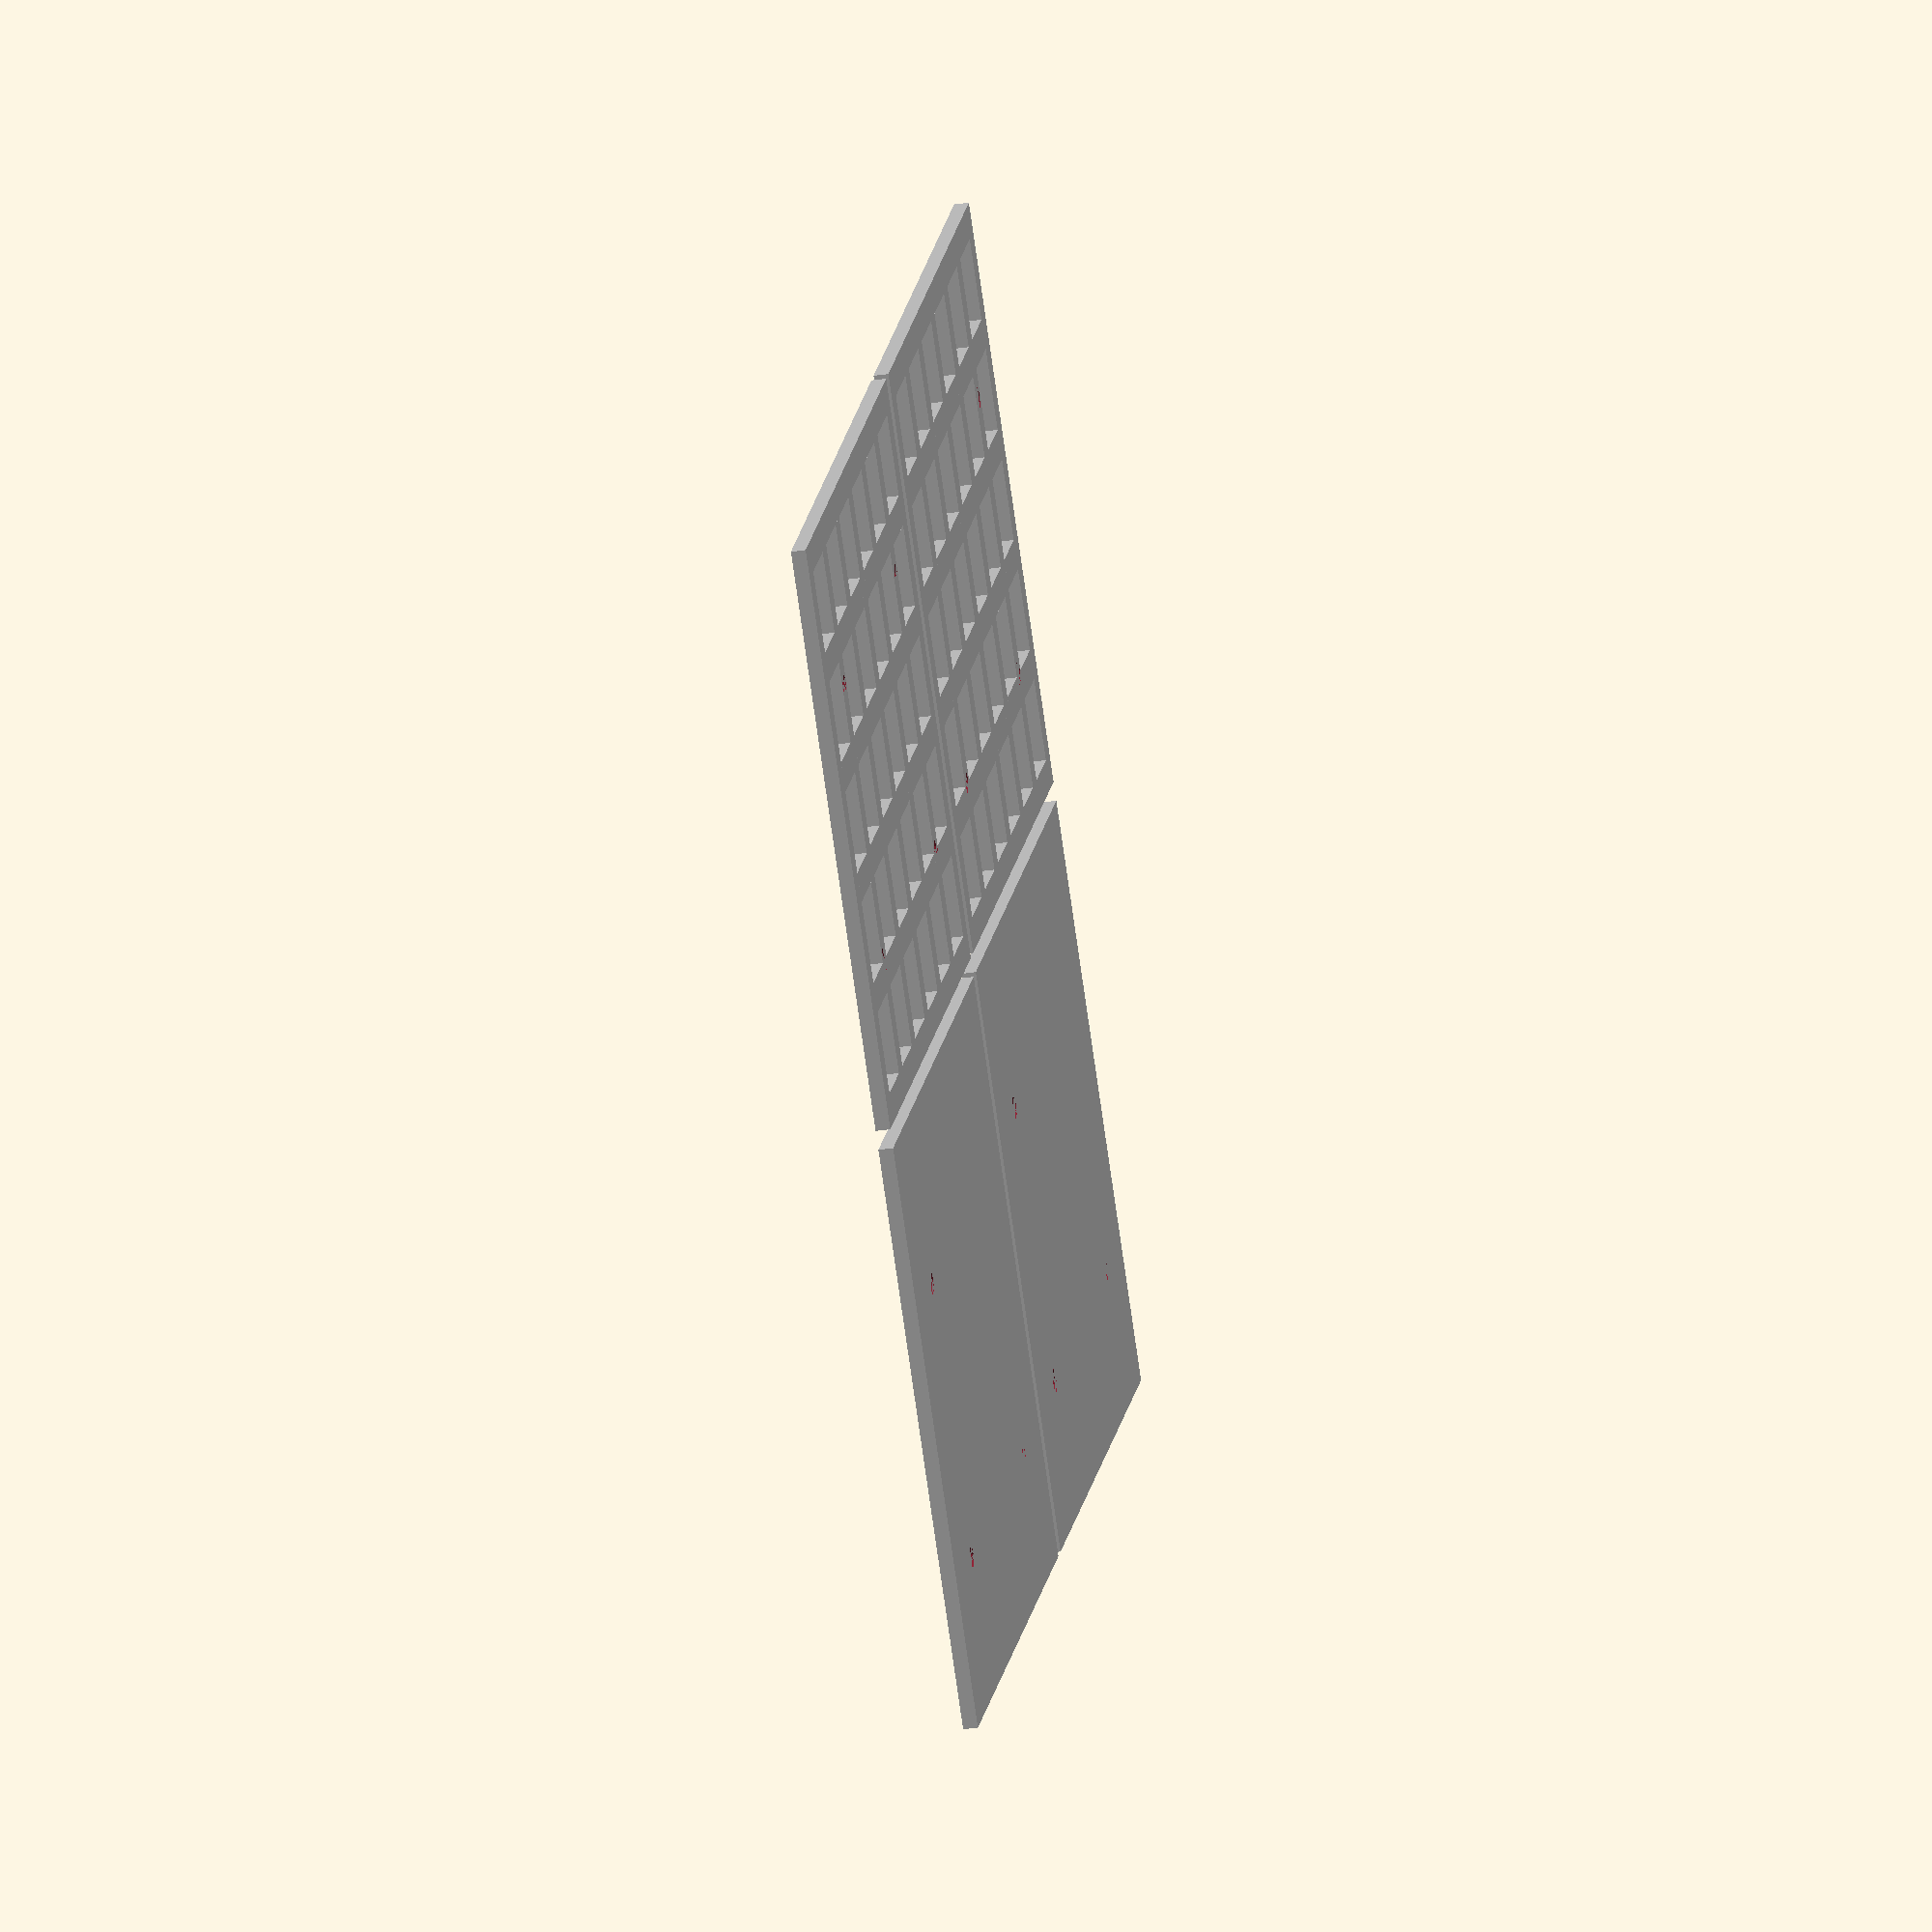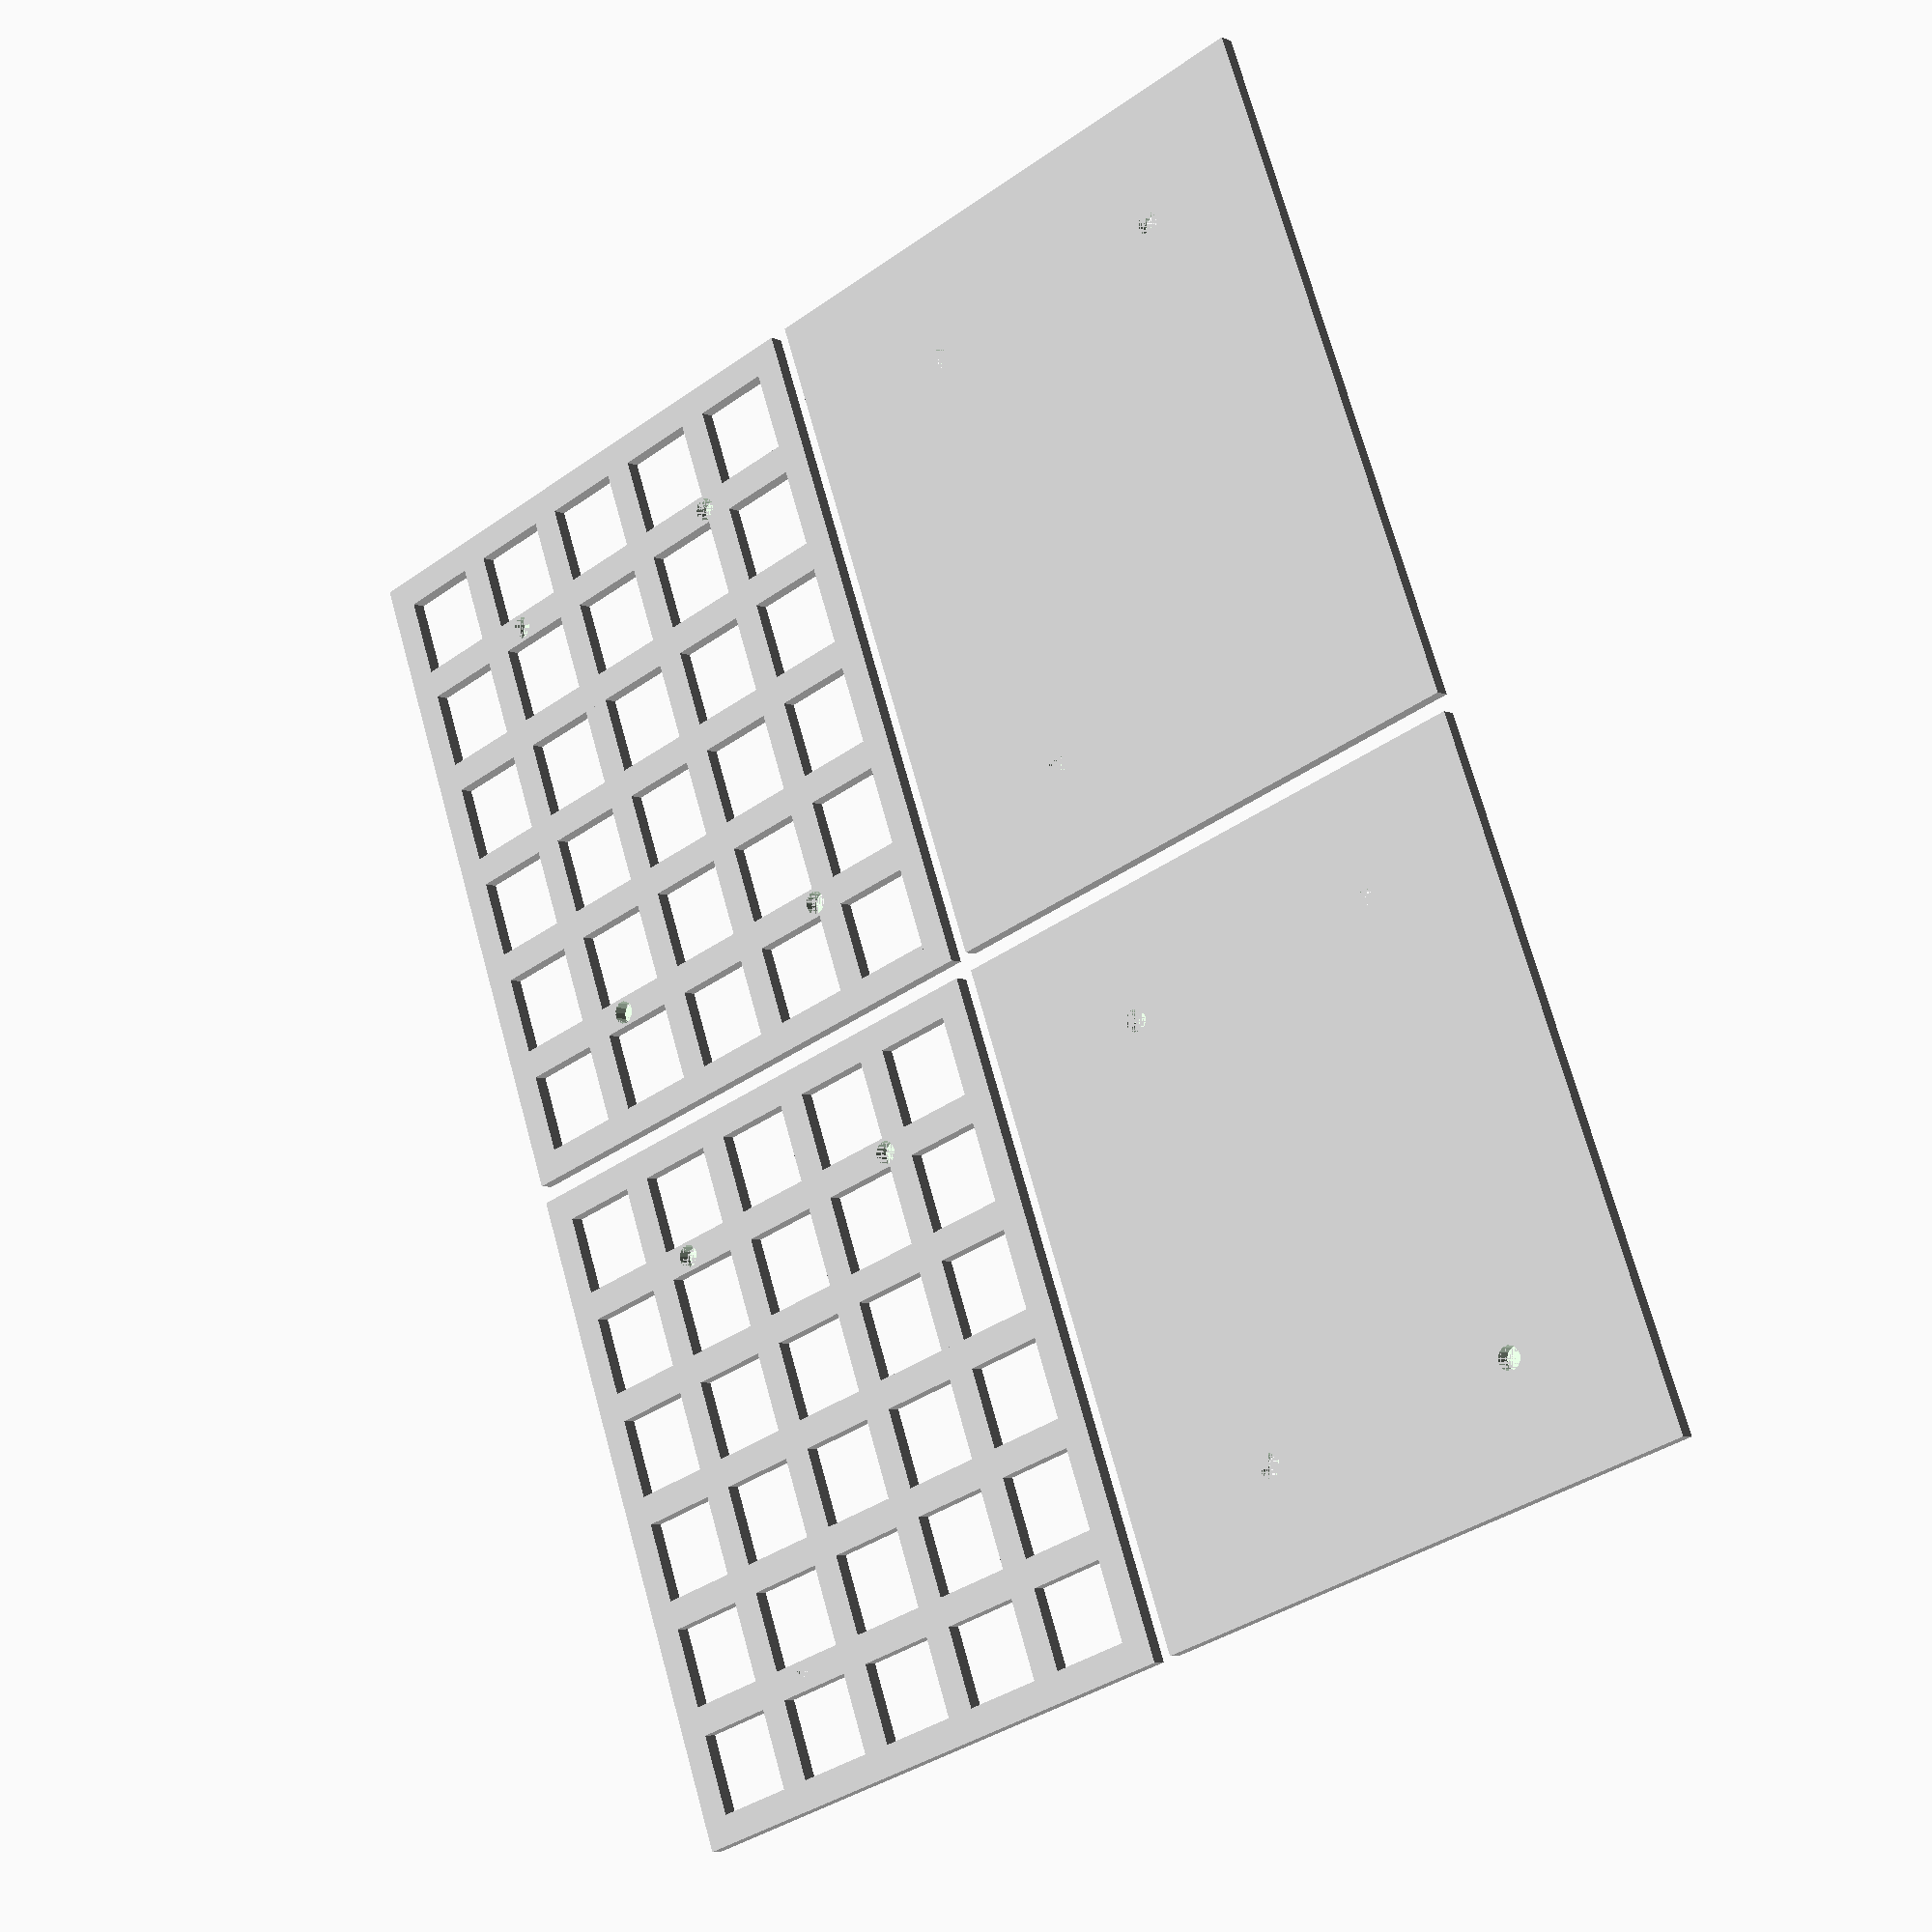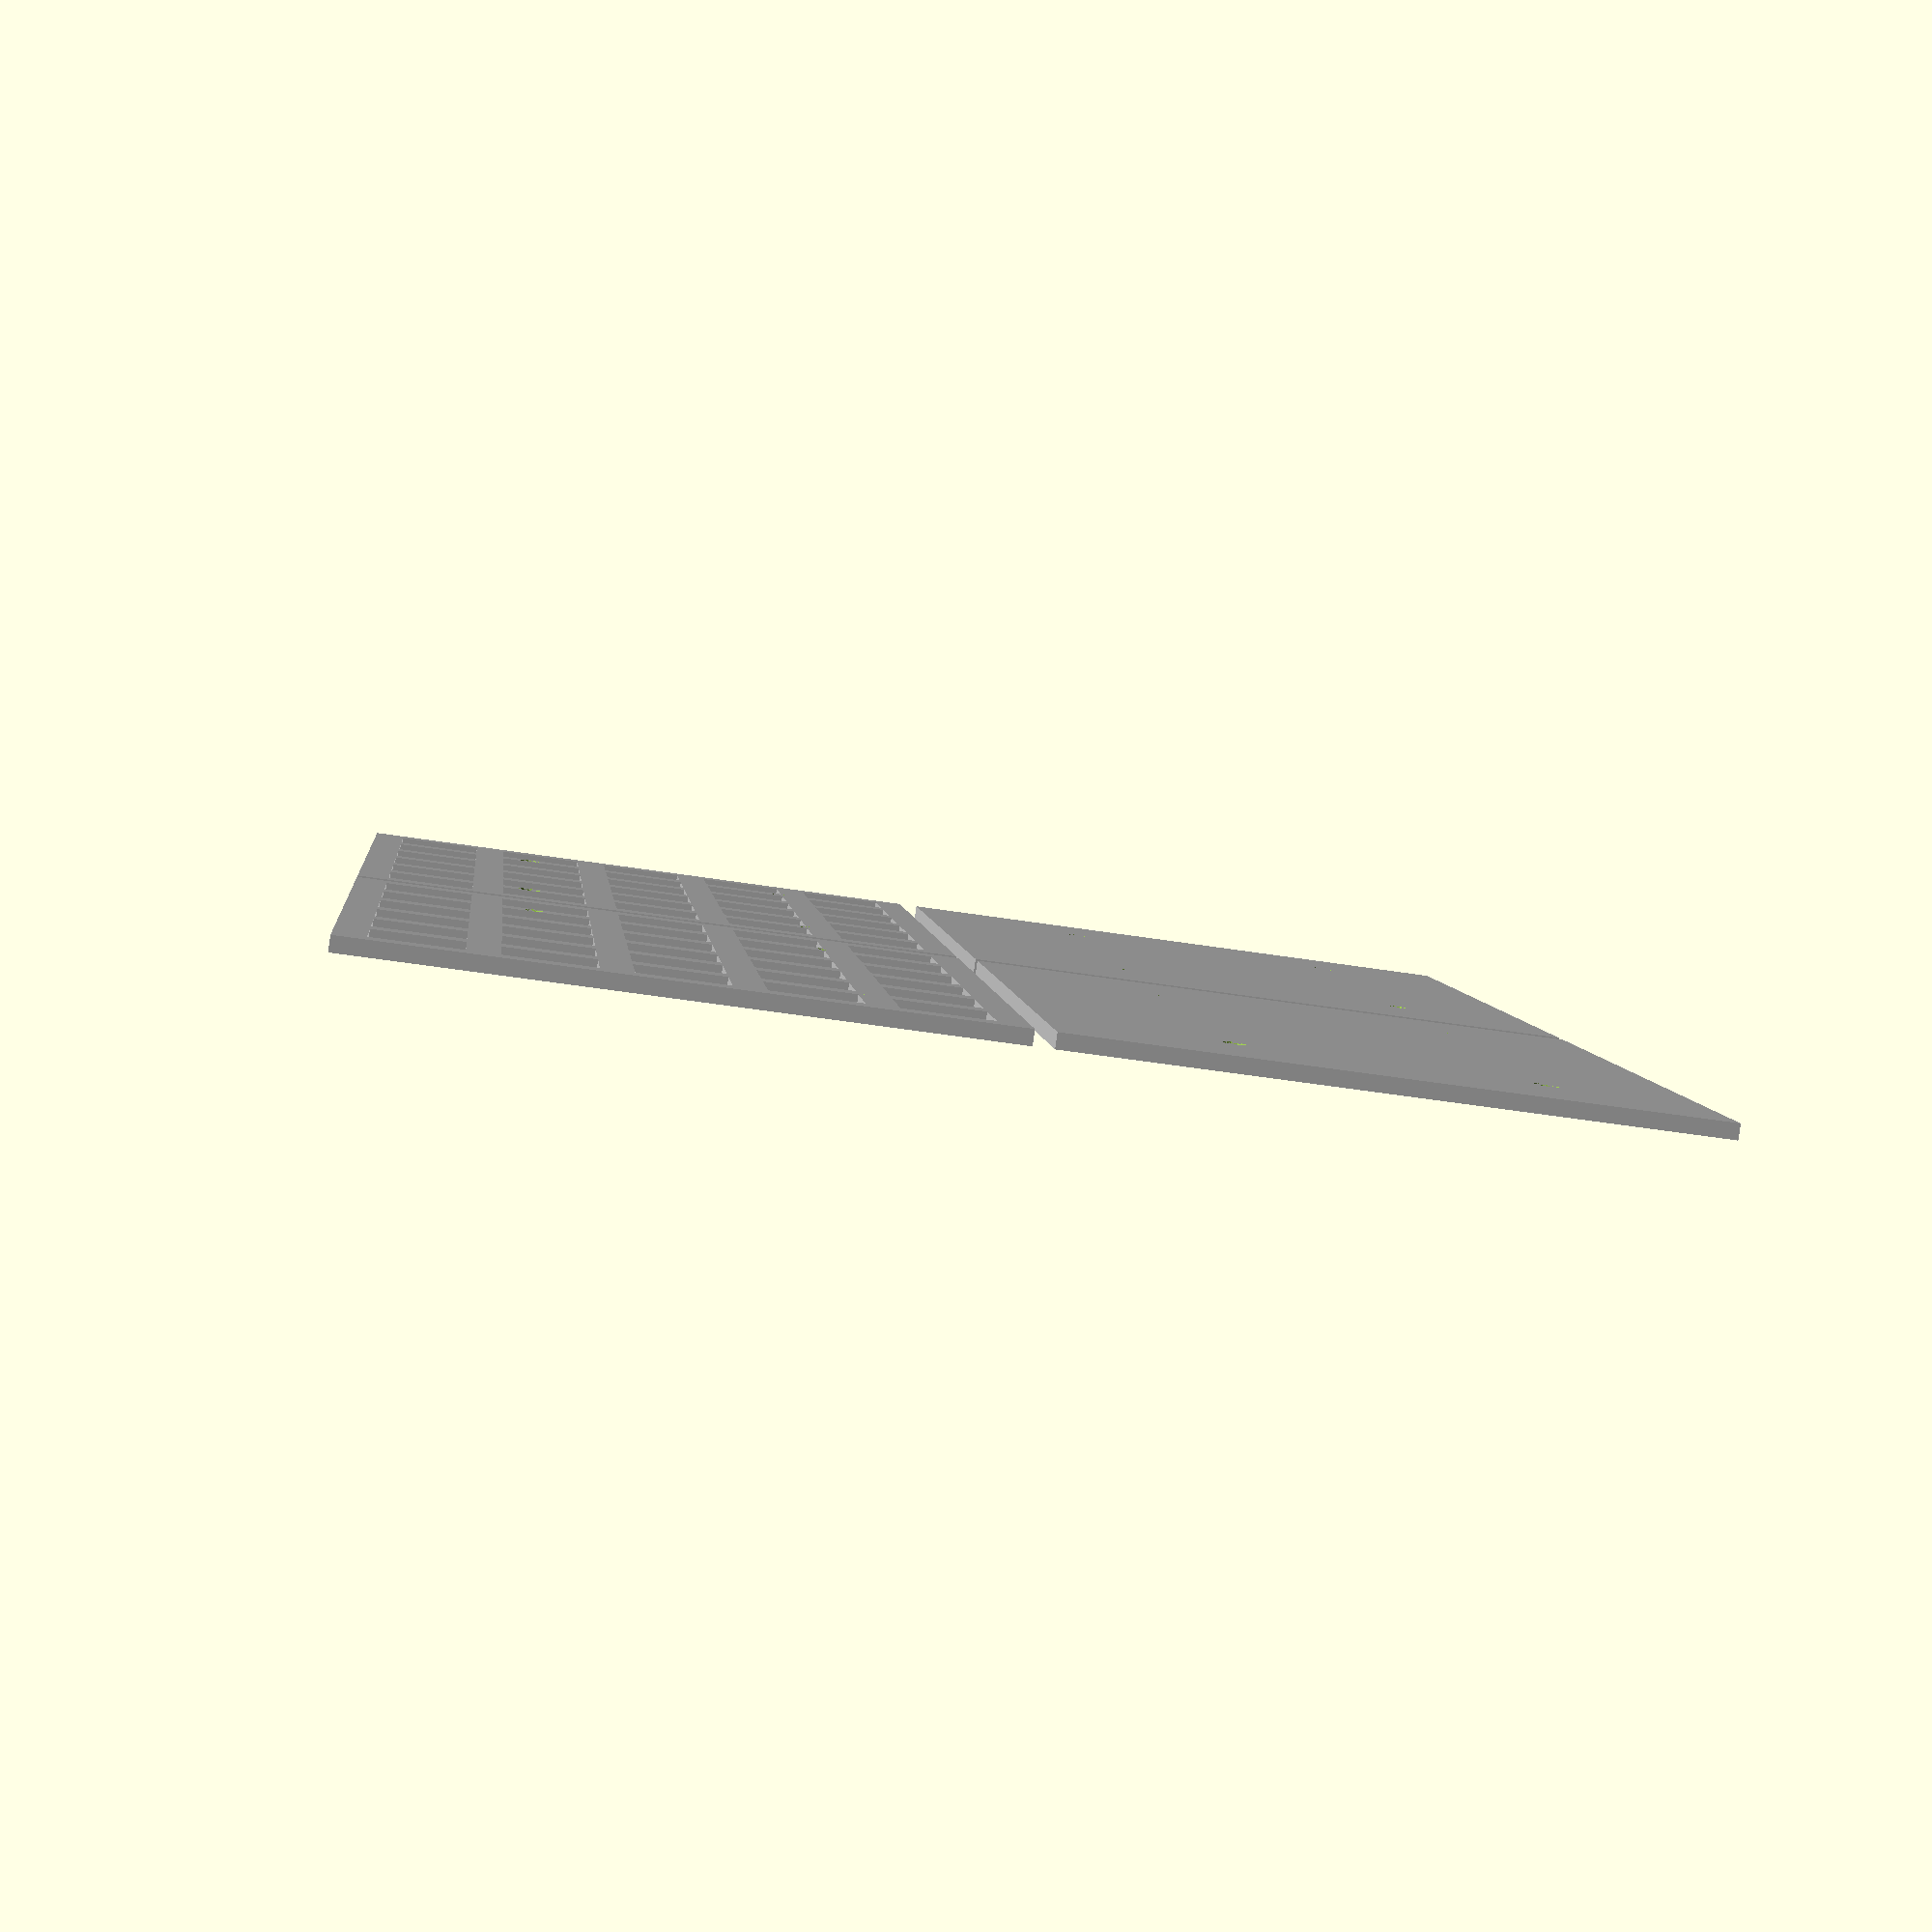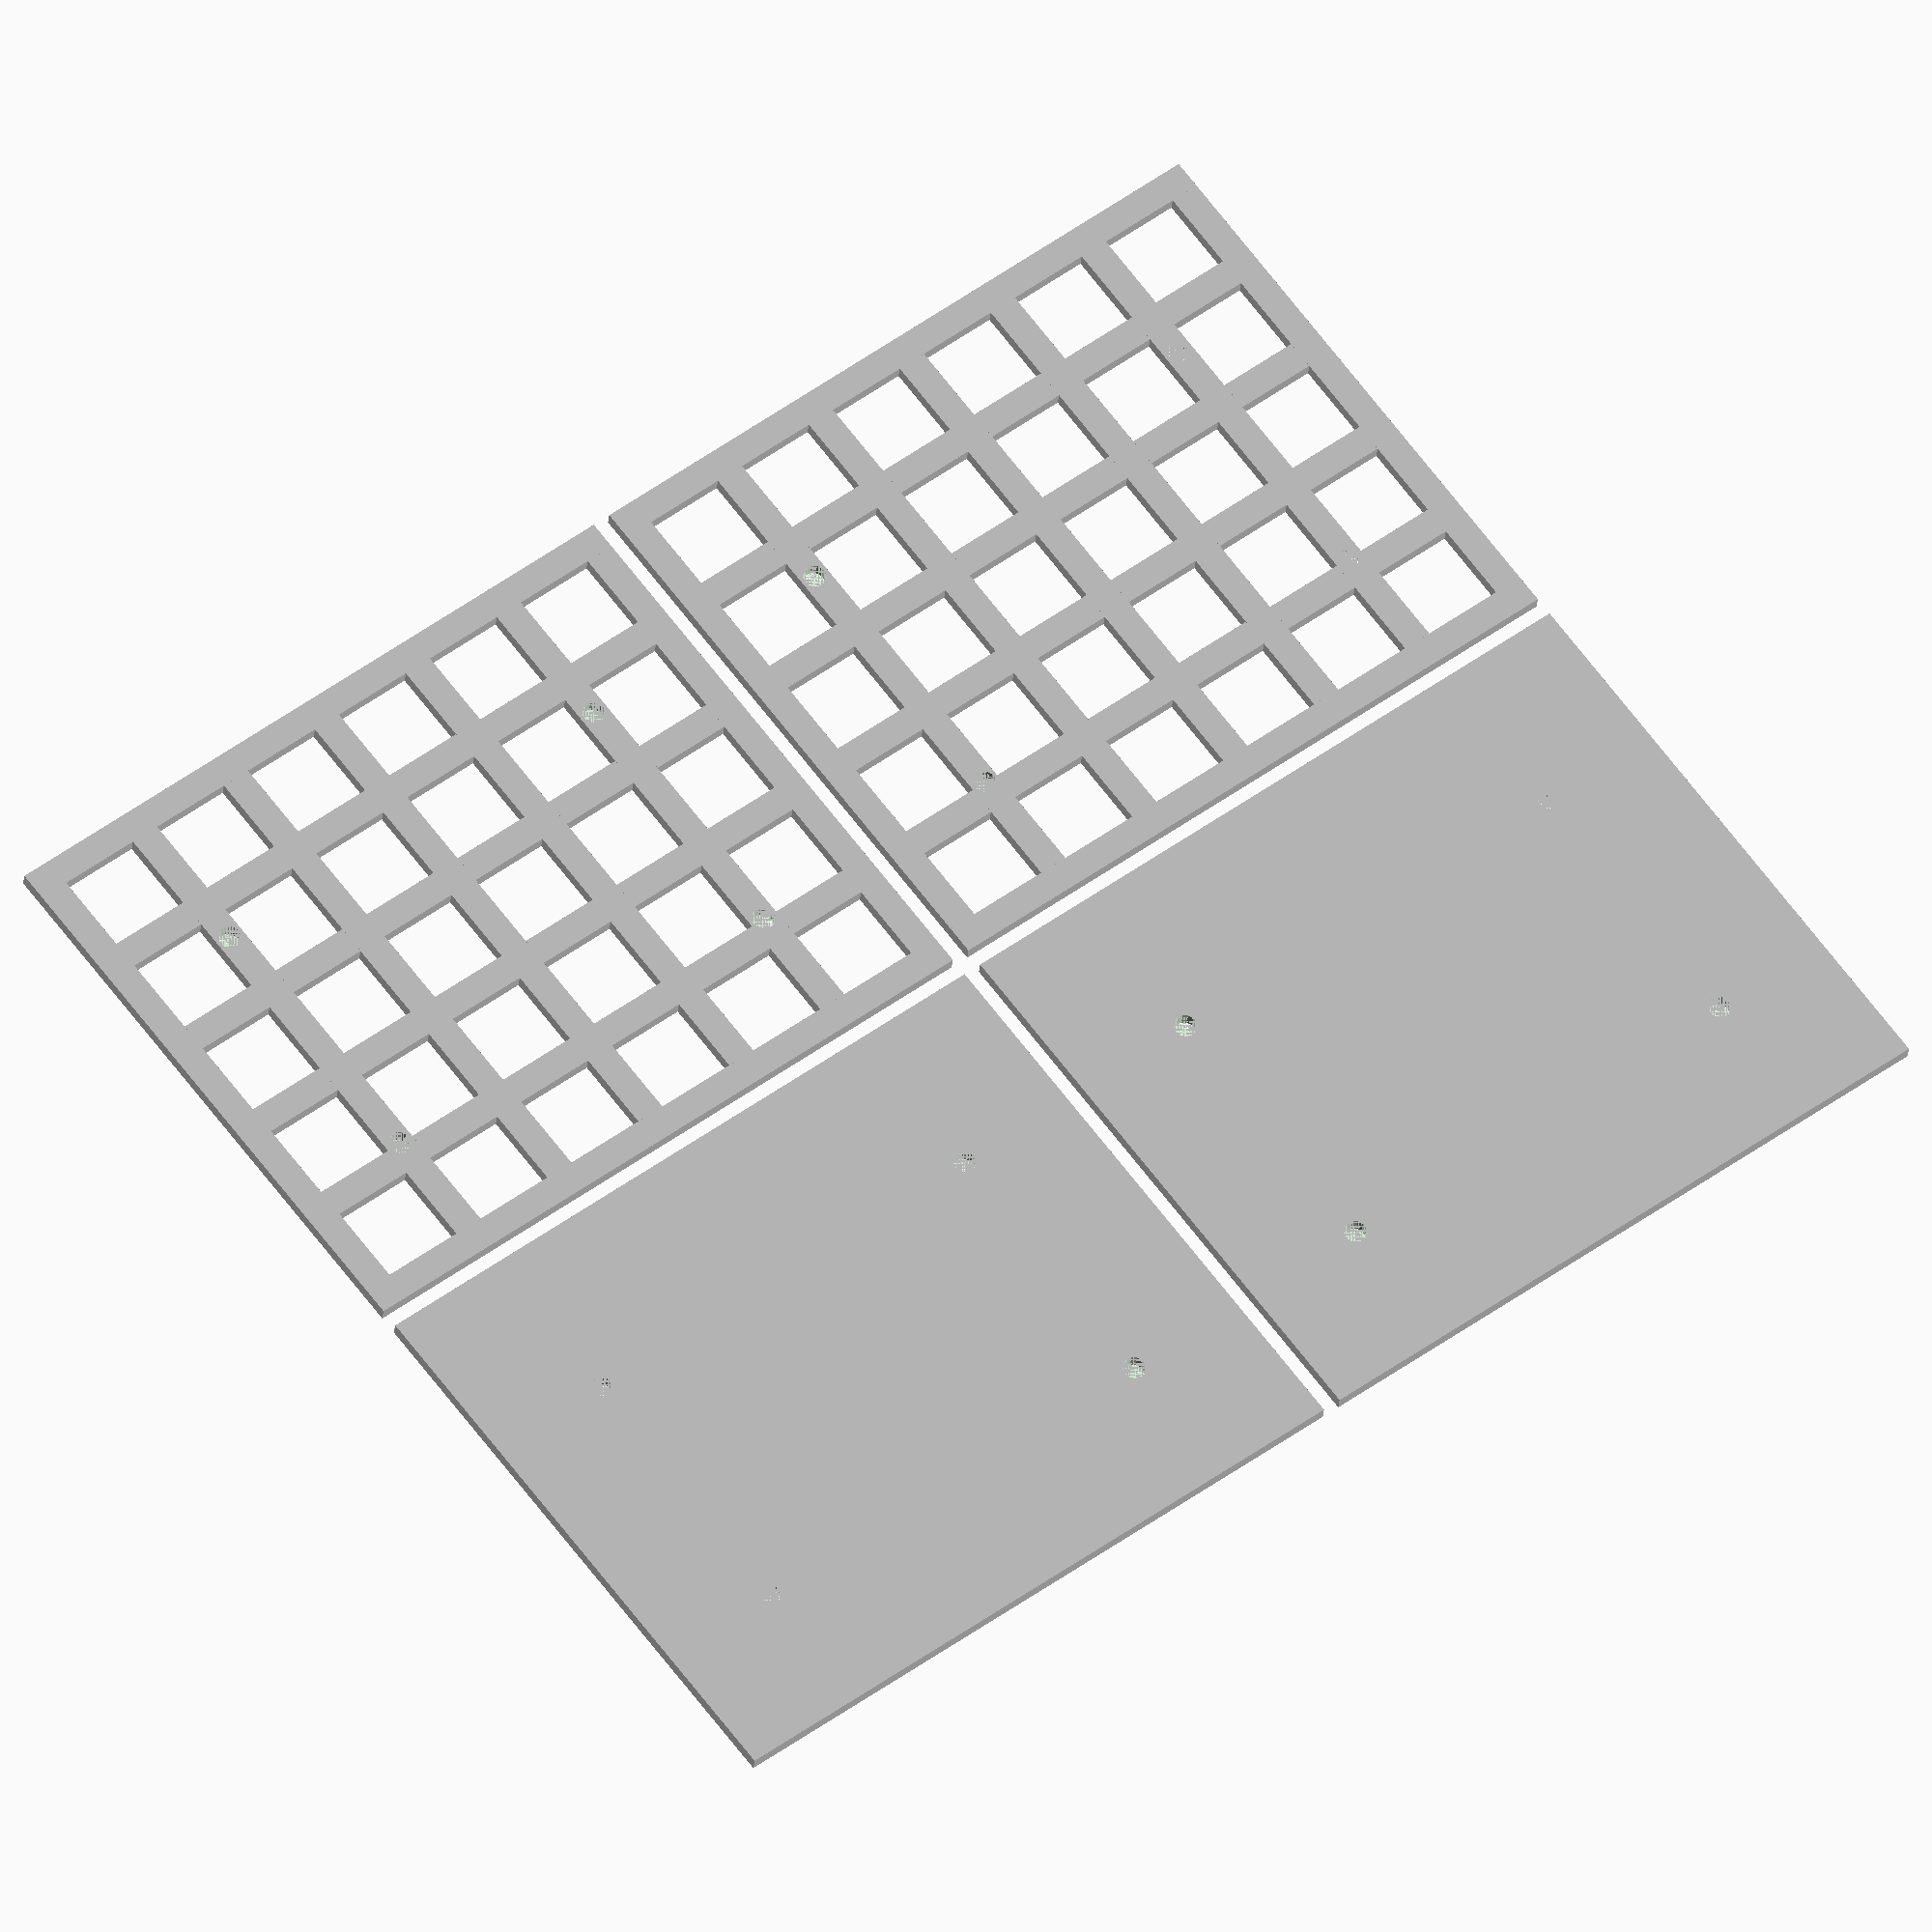
<openscad>
// pcb dimensions
pcb_width     = 110.5;
pcb_height    =  91.5;
pcb_depth     =   1.6;
pcb_margin    =   0.625;

// layer dimensions
layer_depth   =   2.5;
border_width  =   5.0;
layers        =   3.0;

// switch plate dimensions
columns       =   6.0;
rows          =   5.0;
switch_width  =  14.0;
switch_depth  =   5.0;
switch_gap    =   5.05;

grid_width  = columns * (switch_width + switch_gap) - switch_gap;
grid_height = rows * (switch_width + switch_gap) - switch_gap;

screw_diameter =  2.0;
    
// elevations
plate_elevation = (1 + layers) * layer_depth;
pcb_elevation   = plate_elevation - pcb_depth - switch_depth + layer_depth;

vector   = true;
double   = true;
switches = false;

$fs = 1;

module screw_holes(depth, radius, elevation) {
    translate([border_width - pcb_margin + 17.14, border_width - pcb_margin + 19.82, elevation])
        cylinder(h=depth, r=radius);
    translate([border_width - pcb_margin + 17.14, border_width - pcb_margin + pcb_height - 24.33, elevation])
        cylinder(h=depth, r=radius);
    translate([border_width - pcb_margin + pcb_width - 17.14, border_width - pcb_margin + 19.82, elevation])
        cylinder(h=depth, r=radius);
    translate([border_width - pcb_margin + pcb_width - 17.14, border_width - pcb_margin + pcb_height - 24.33, elevation])
        cylinder(h=depth, r=radius);
}

module pcb() {
    difference() {
        // pcb
        translate([border_width - pcb_margin, border_width - pcb_margin, pcb_elevation])
            color("green")
            cube([pcb_width, pcb_height, pcb_depth]);
        
        // holes
        screw_holes(pcb_depth, 7.05/2, pcb_elevation);
    }
}

module base_plate() {
    difference() {
        color("silver")
            cube([pcb_width + (border_width - pcb_margin) * 2, pcb_height + (border_width - pcb_margin) * 2, layer_depth]);
        
        screw_holes(layer_depth, screw_diameter, 0);
    }
}

module key_switch(x, y) {
    x_trans = border_width + x * (switch_width + switch_gap);
    y_trans = border_width + y * (switch_width + switch_gap);
    // base
    translate([x_trans, y_trans, pcb_elevation + pcb_depth])
        color("white")
        cube([switch_width, switch_width, switch_depth]);
    // top
    translate([x_trans - 0.8, y_trans - 0.8, pcb_elevation + pcb_depth + switch_depth])
        color("lightgray")
        cube([15.6, 15.6, 6.6]);
    // plunger
    translate([x_trans + 5.2, y_trans + 5.2, pcb_elevation + pcb_depth + switch_depth + 6.6])
        color("brown")
        cube([3.6, 3.6, 3.6]);
}

module border_plate(elevation) {
    grid_width = columns * (switch_width + switch_gap) - switch_gap;
    grid_height = rows * (switch_width + switch_gap) - switch_gap;
    beam_width = grid_width + border_width * 2;
    beam_height = grid_height;
    // south border
    translate([0, 0, elevation])
        color("silver")
        cube([beam_width, border_width, layer_depth]);
    // north border
    translate([0, border_width + beam_height, elevation])
        color("silver")
        cube([beam_width, border_width, layer_depth]);
    // east border
    translate([0, border_width, elevation])
        color("silver")
        cube([border_width, beam_height, layer_depth]);
    // west border
    translate([beam_width - border_width, border_width, elevation])
        color("silver")
        cube([border_width, beam_height, layer_depth]);
}

module key_plate() {
    // borders
    border_plate(plate_elevation);

    // columns
    for (column=[1:1:columns-1]) {
        difference() {
            translate([column * (switch_width + switch_gap) + border_width - switch_gap, border_width, plate_elevation])
                color("silver")
                cube([switch_gap, grid_height, layer_depth]);
            
            // holes
            screw_holes(layer_depth, screw_diameter, plate_elevation);
        }
    }

    // rows
    for (row=[1:1:rows-1]) {
        // make each bit of row to prevent overlapping because I'm obsessive-compulsive
        for (column=[0:1:columns-1]) {
            difference() {
                translate([border_width + (switch_width + switch_gap) * column, row * (switch_width + switch_gap) + border_width - switch_gap, plate_elevation])
                    color("silver")
                    cube([switch_width, switch_gap, layer_depth]);
                
                // holes
                screw_holes(layer_depth, screw_diameter, plate_elevation);
            }
        }
    }
}

// build keyboard
base_plate();

if (!vector) {
    pcb();

    for (layer=[1:1:layers]) {
        border_plate(layer_depth * layer);
    }

    if (switches) {
        for (column=[0:1:columns-1]) {
            for (row=[0:1:rows-1]) {
                key_switch(column, row);
            }
        }
    }
    
    key_plate();
}
else {
    translate([0, pcb_height + border_width*2 + 2, -plate_elevation])
        key_plate();
    if (double) {
        translate([pcb_width + border_width*2 + 2, 0, 0])
            base_plate();
        translate([pcb_width + border_width*2 + 2, pcb_height + border_width*2 + 2, -plate_elevation])
            key_plate();
    }
}
</openscad>
<views>
elev=217.9 azim=128.6 roll=259.6 proj=o view=wireframe
elev=6.1 azim=109.9 roll=219.0 proj=p view=solid
elev=265.8 azim=84.6 roll=188.1 proj=p view=solid
elev=29.0 azim=36.9 roll=175.0 proj=o view=wireframe
</views>
